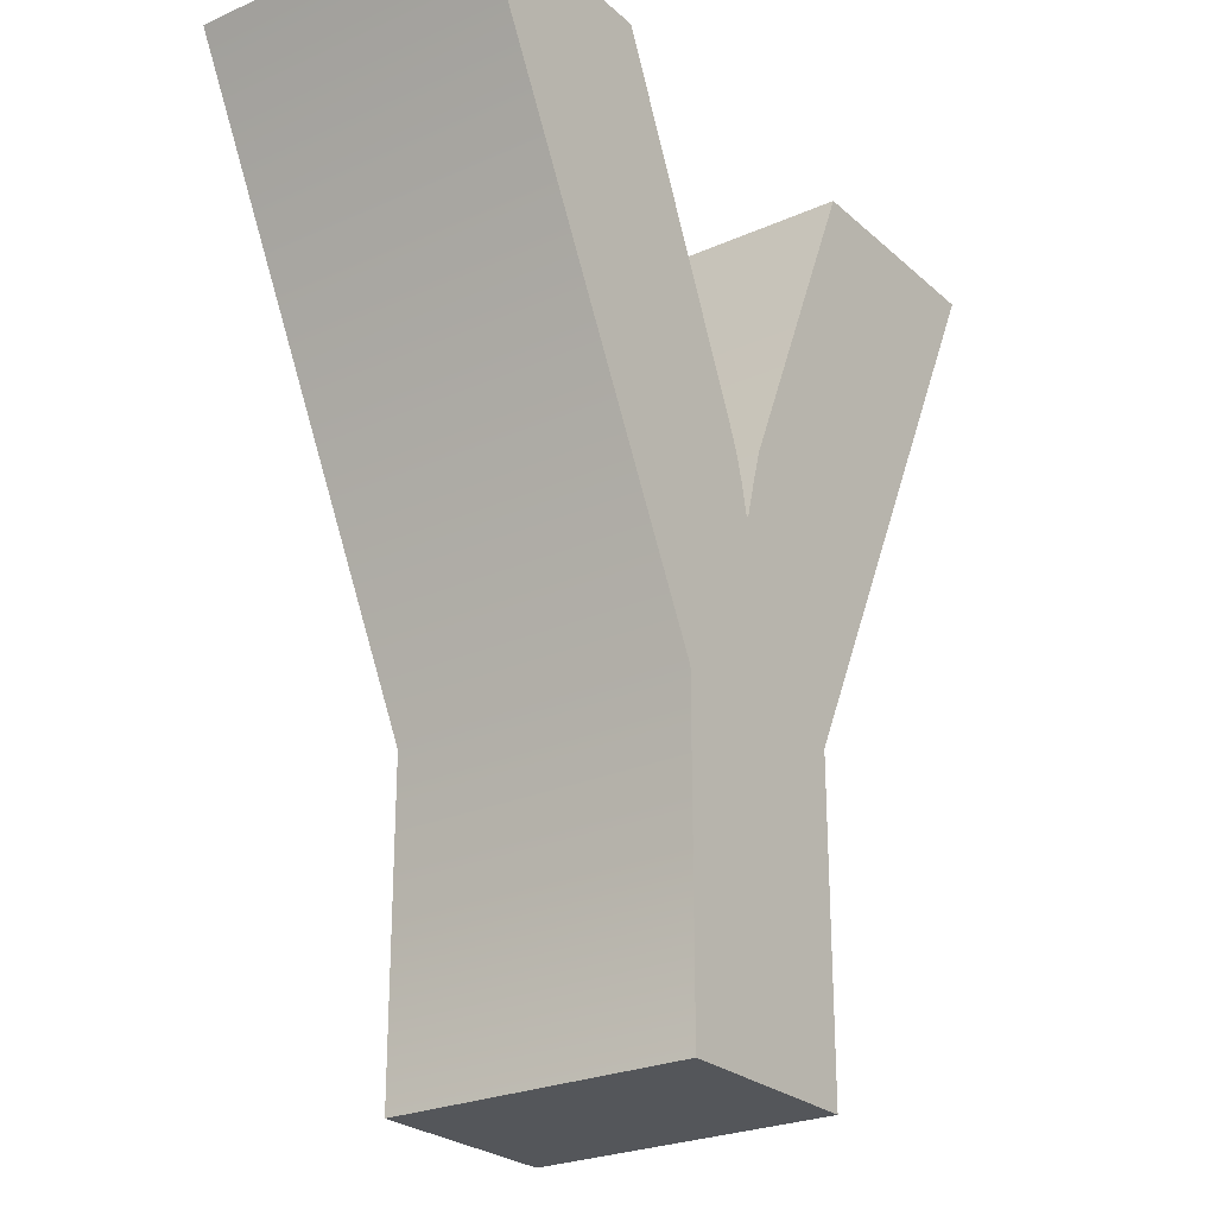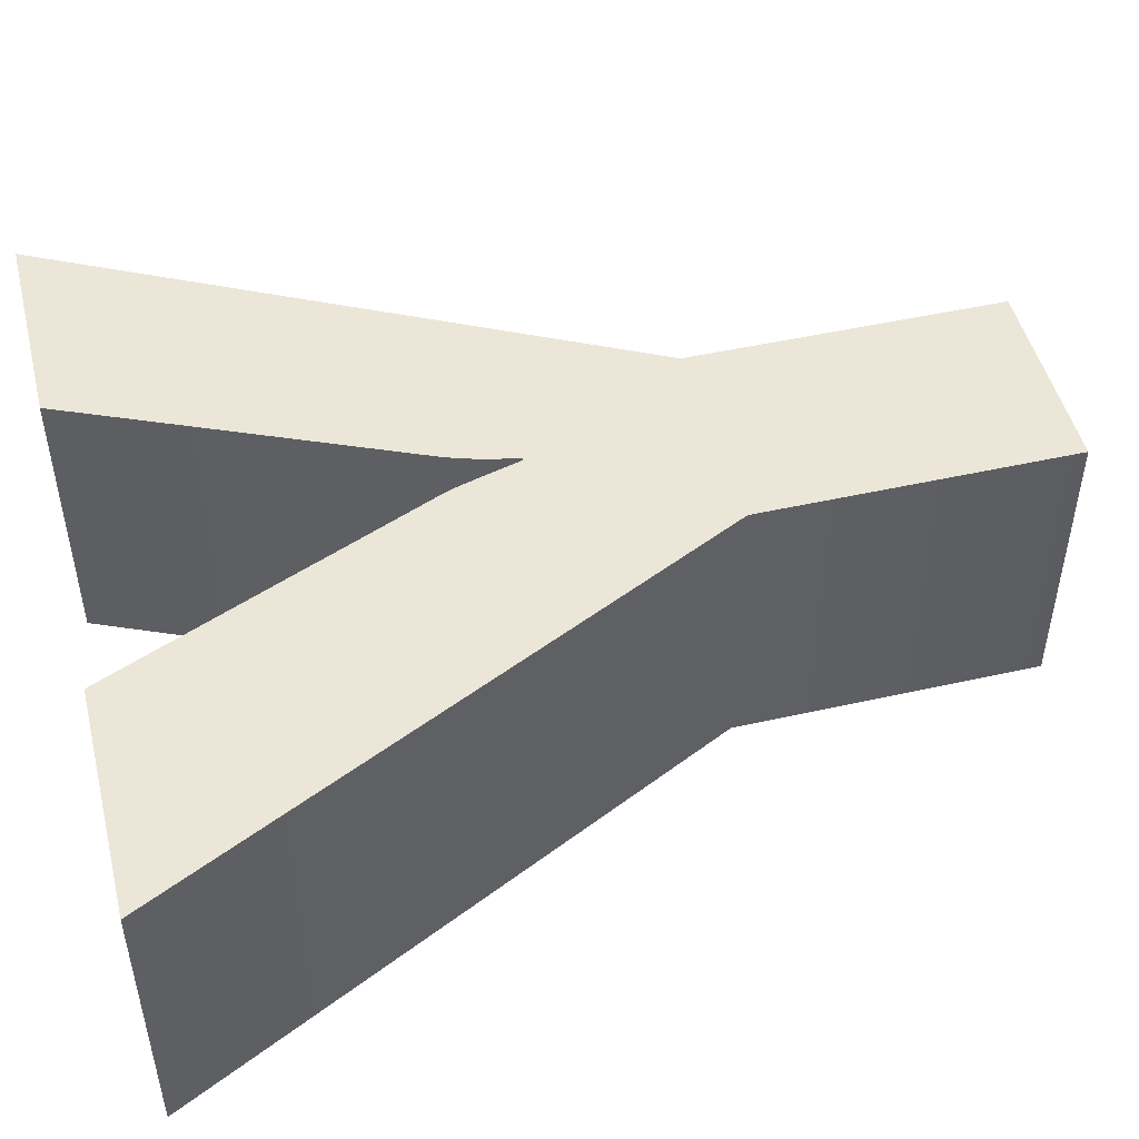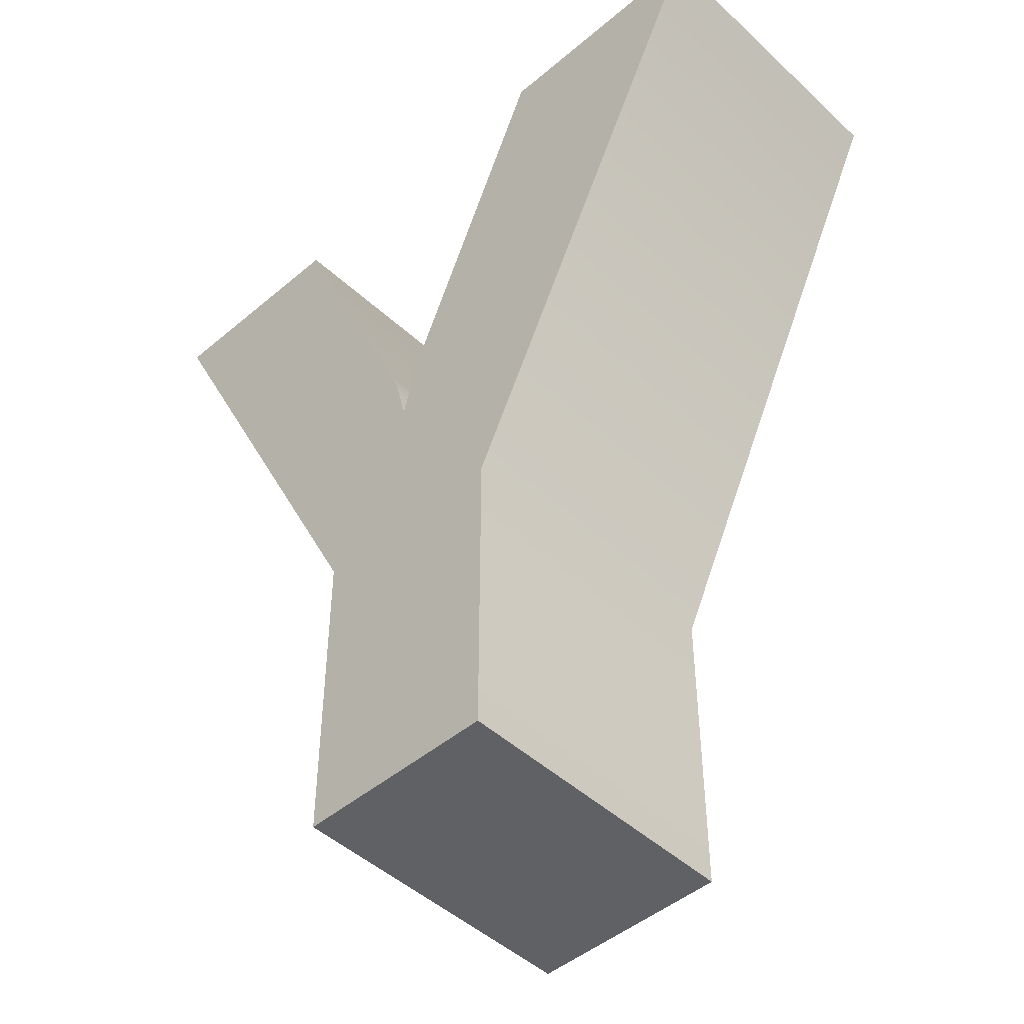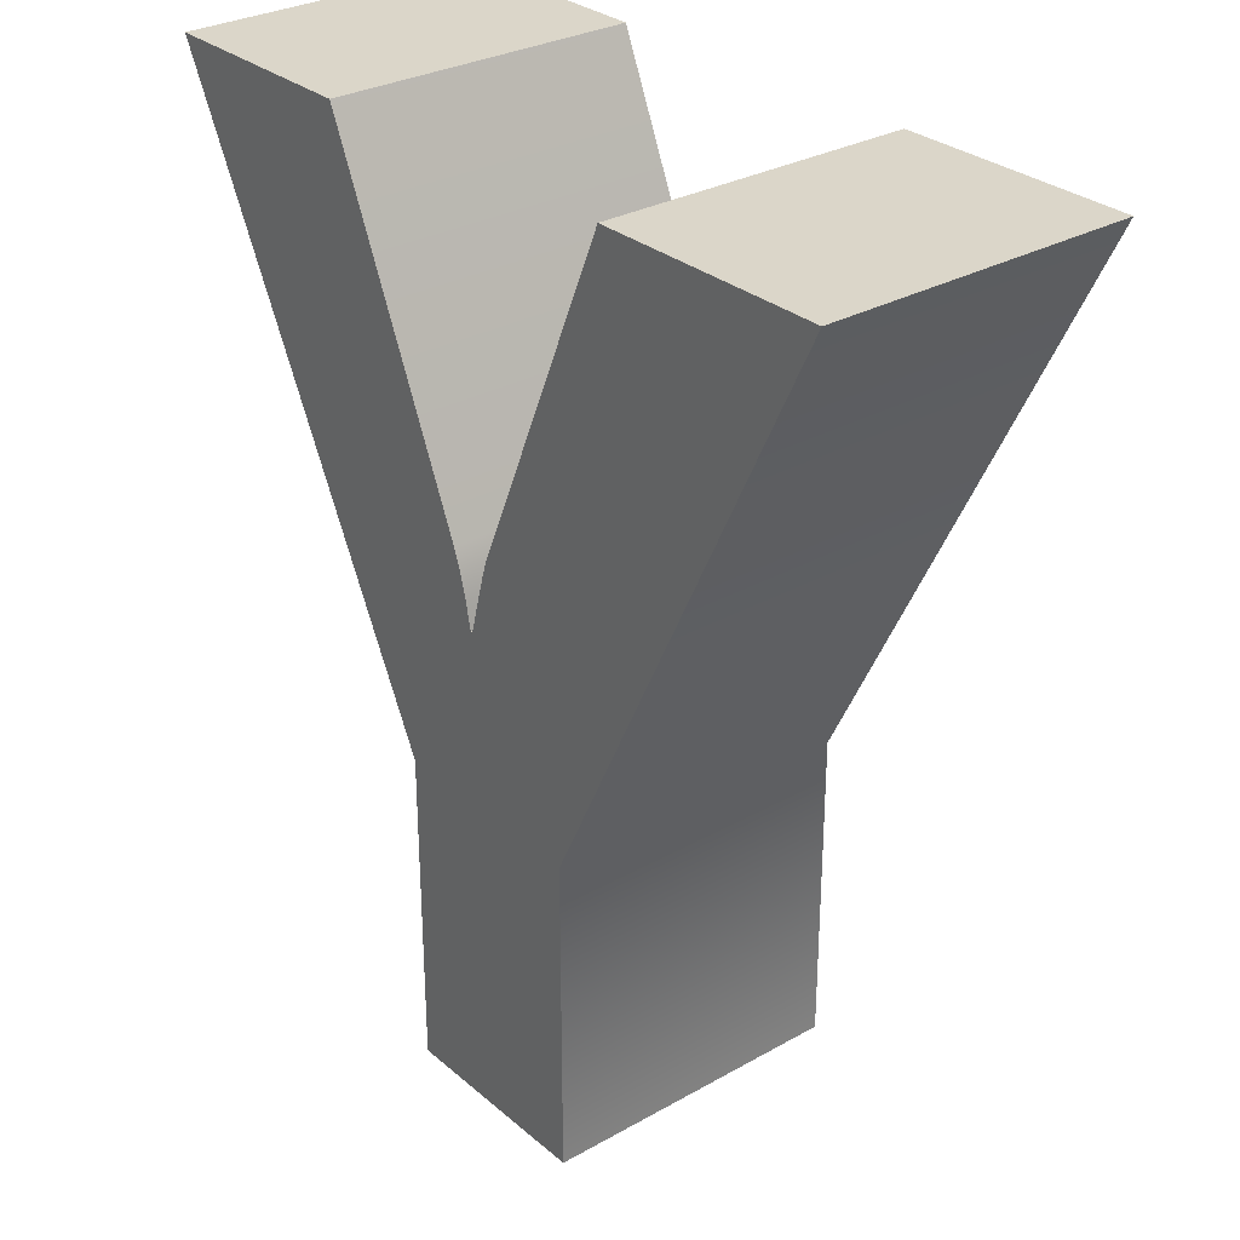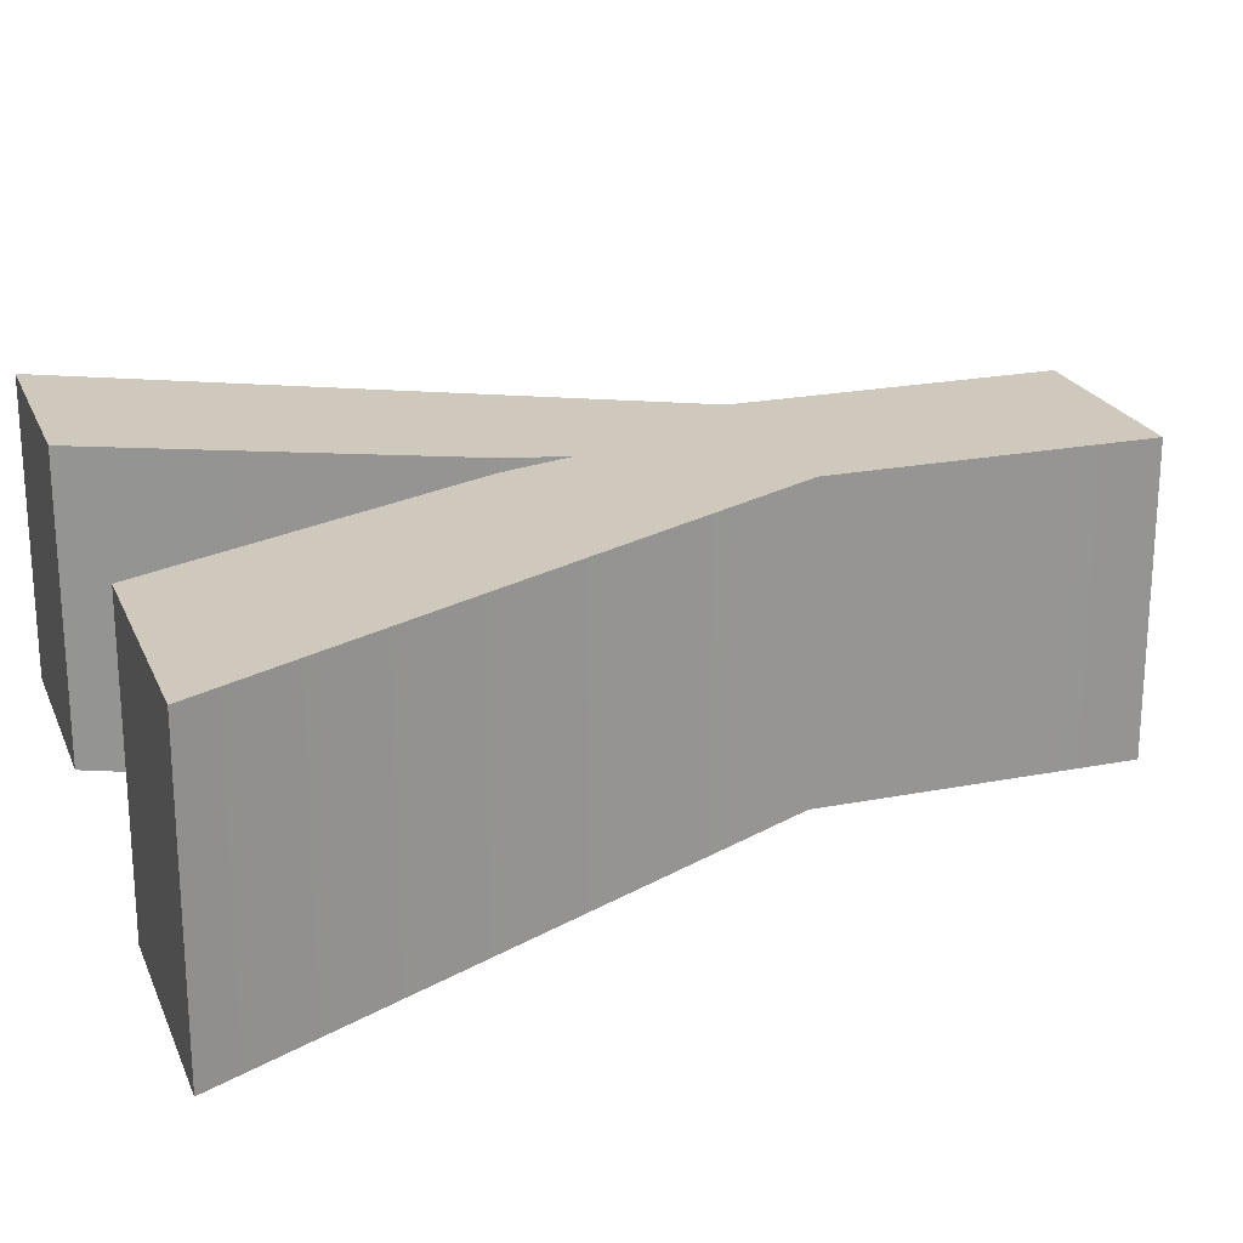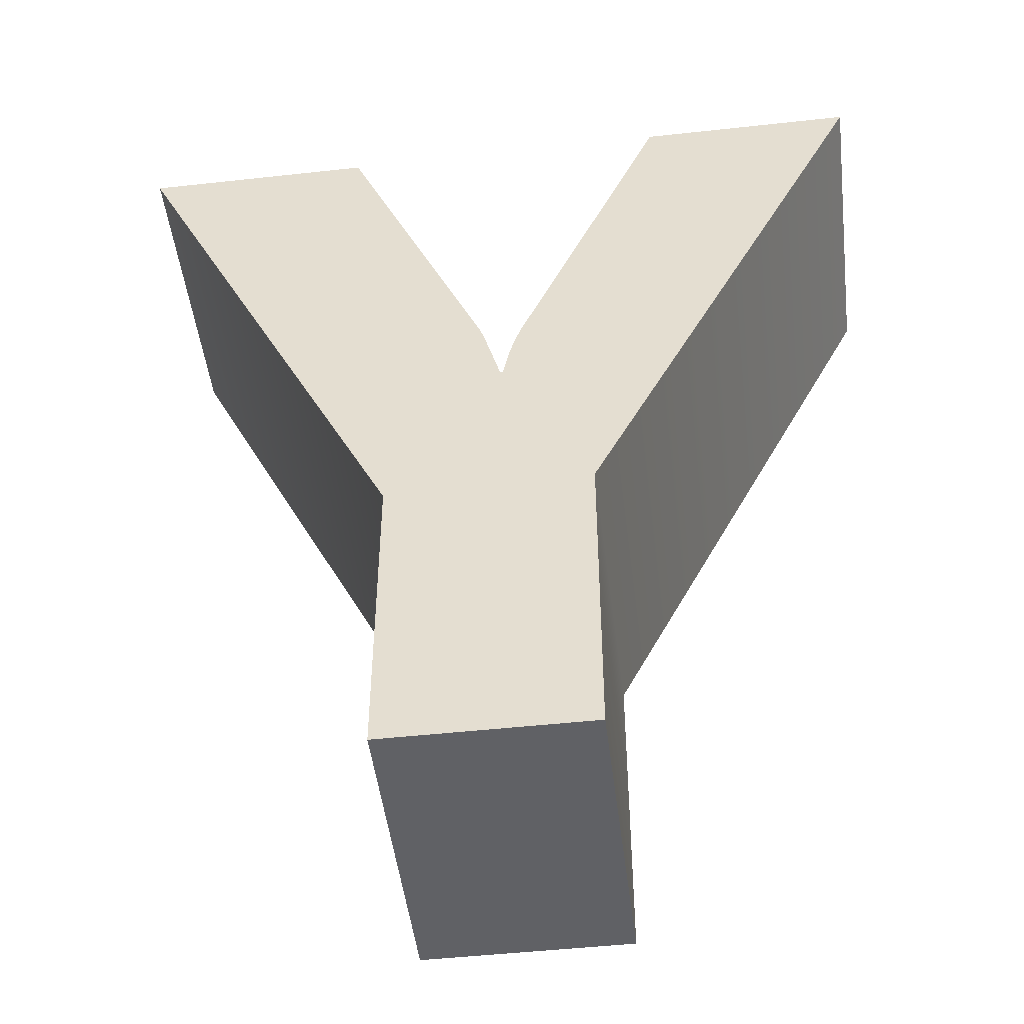
<metadata>
{"format":"obj","ext":"obj","renderer":"f3d","projection":"perspective","resolution":1024,"background":"white","views":[{"elev":-25.3,"azim":125.7,"up":"+Y"},{"elev":48.7,"azim":-104.0,"up":"+Z"},{"elev":-46.9,"azim":-136.2,"up":"+Y"},{"elev":30.0,"azim":-129.4,"up":"+Y"},{"elev":22.3,"azim":-108.7,"up":"+Z"},{"elev":-48.8,"azim":7.0,"up":"+Y"}]}
</metadata>
<code>
o obj1
v -0.0004021 0.02375 0.2575
v -0.004299 -0.005049 0.2575
v 0.01026 0.02375 0.2575
v -0.004299 -0.005049 0.2575
v -0.01437 -0.02095 0.2575
v -0.004299 -0.02095 0.2575
v -0.01437 -0.005236 0.2575
v -0.01705 0.02375 0.2575
v -0.02855 0.02375 0.2575
v -0.009847 0.007077 0.2575
v -0.009847 0.007077 0.2575
v -0.009307 0.005248 0.2575
v -0.00965 0.006464 0.2575
v -0.008694 0.00343 0.2575
v -0.008084 0.005993 0.2575
v -0.008406 0.004819 0.2575
v -0.007727 0.006952 0.2575
v -0.01437 -0.02095 0.2575
v -0.009847 0.007077 0.2575
v -0.01437 -0.005236 0.2575
v -0.008818 0.00343 0.2575
v -0.008818 0.00343 0.2575
v -0.008694 0.00343 0.2575
v 0.01026 0.02375 0.2425
v -0.004299 -0.005049 0.2425
v -0.0004021 0.02375 0.2425
v -0.004299 -0.02095 0.2425
v -0.01437 -0.02095 0.2425
v -0.004299 -0.005049 0.2425
v -0.02855 0.02375 0.2425
v -0.01705 0.02375 0.2425
v -0.01437 -0.005236 0.2425
v -0.009847 0.007077 0.2425
v -0.00965 0.006464 0.2425
v -0.009307 0.005248 0.2425
v -0.008406 0.004819 0.2425
v -0.008084 0.005993 0.2425
v -0.008694 0.00343 0.2425
v -0.007727 0.006952 0.2425
v -0.0004021 0.02375 0.2425
v -0.008818 0.00343 0.2425
v -0.02855 0.02375 0.2425
v -0.01705 0.02375 0.2425
v -0.009847 0.007077 0.2425
v -0.008694 0.00343 0.2575
v -0.008406 0.004819 0.2575
v -0.008084 0.005993 0.2575
v -0.007727 0.006952 0.2425
f 1 2 3
f 4 5 6
f 7 8 9
f 7 10 8
f 11 12 13
f 14 15 16
f 14 17 15
f 14 1 17
f 1 18 2
f 5 19 20
f 11 21 12
f 14 18 1
f 5 22 19
f 23 22 5
f 24 25 26
f 27 28 29
f 30 31 32
f 31 33 32
f 34 35 33
f 36 37 38
f 37 39 38
f 39 40 38
f 29 28 40
f 32 33 28
f 35 41 33
f 40 28 38
f 33 41 28
f 28 41 38
f 3 25 24
f 3 2 25
f 4 27 29
f 4 6 27
f 6 28 27
f 6 5 28
f 5 32 28
f 5 20 32
f 20 30 32
f 7 9 42
f 9 43 42
f 9 8 43
f 8 44 43
f 8 10 44
f 11 34 33
f 11 13 34
f 13 35 34
f 13 12 35
f 12 41 35
f 12 21 41
f 21 38 41
f 21 45 38
f 45 36 38
f 45 46 36
f 46 37 36
f 46 47 37
f 47 39 37
f 15 17 48
f 17 26 48
f 17 1 26
f 1 24 26
f 1 3 24

</code>
